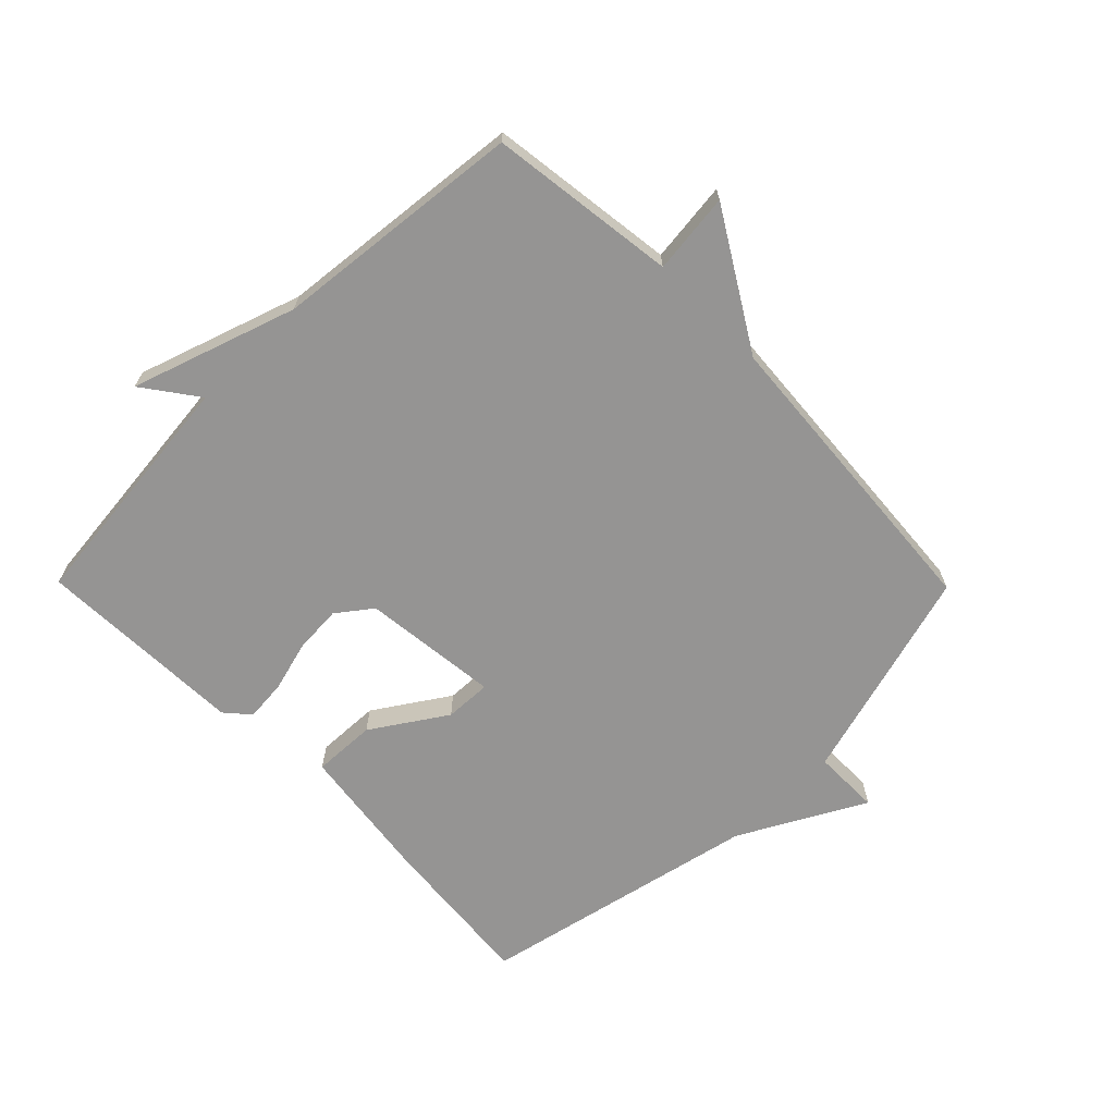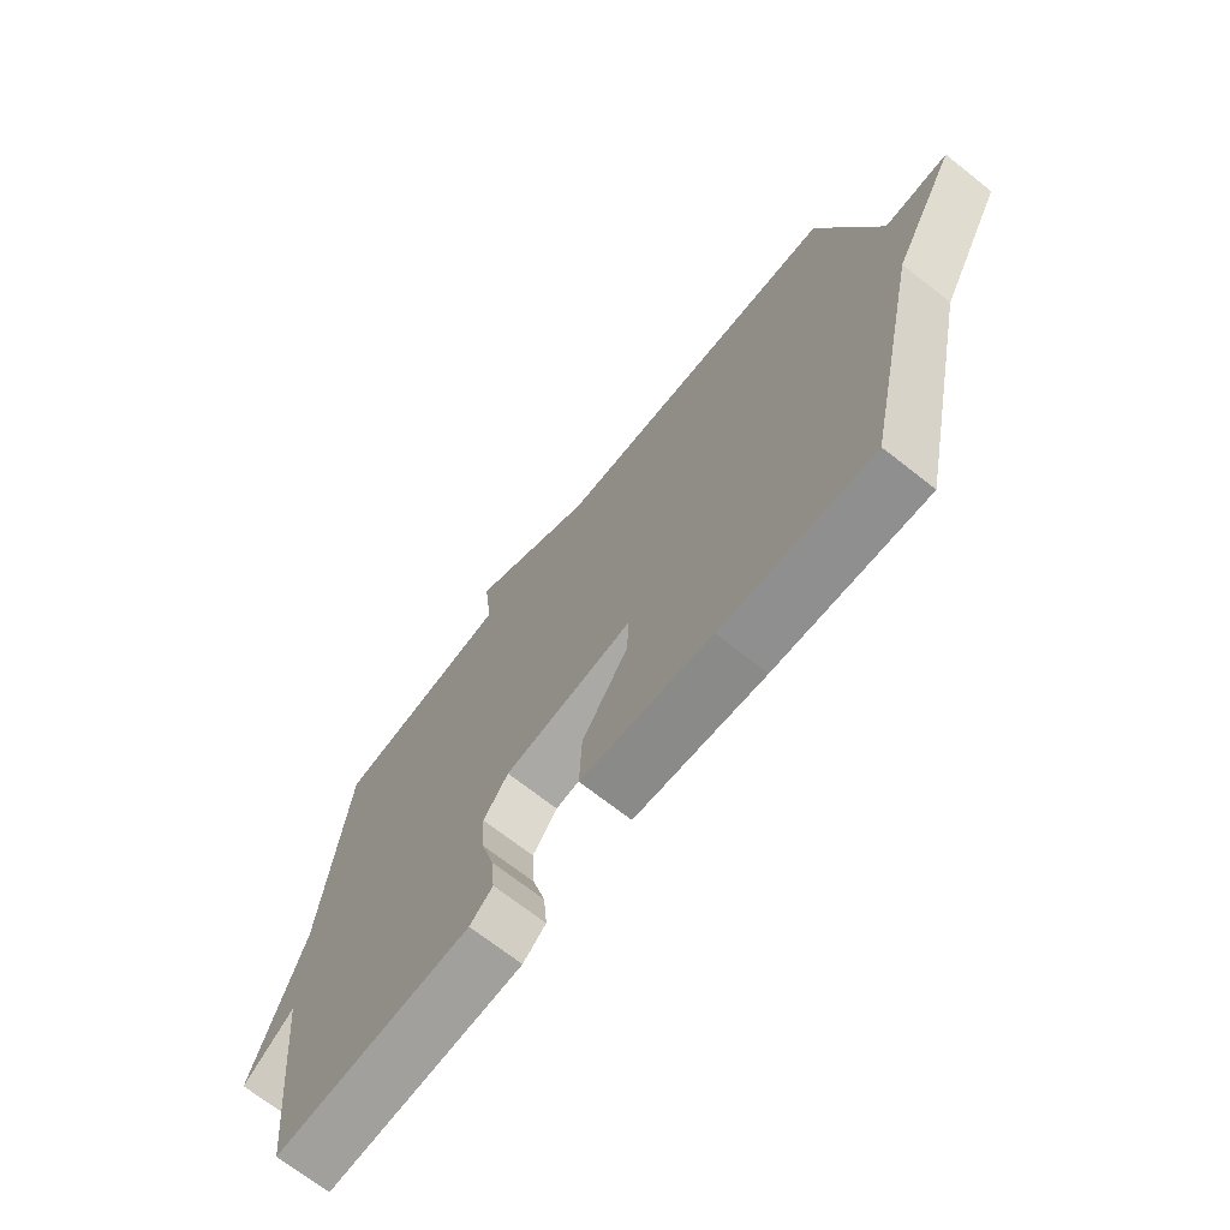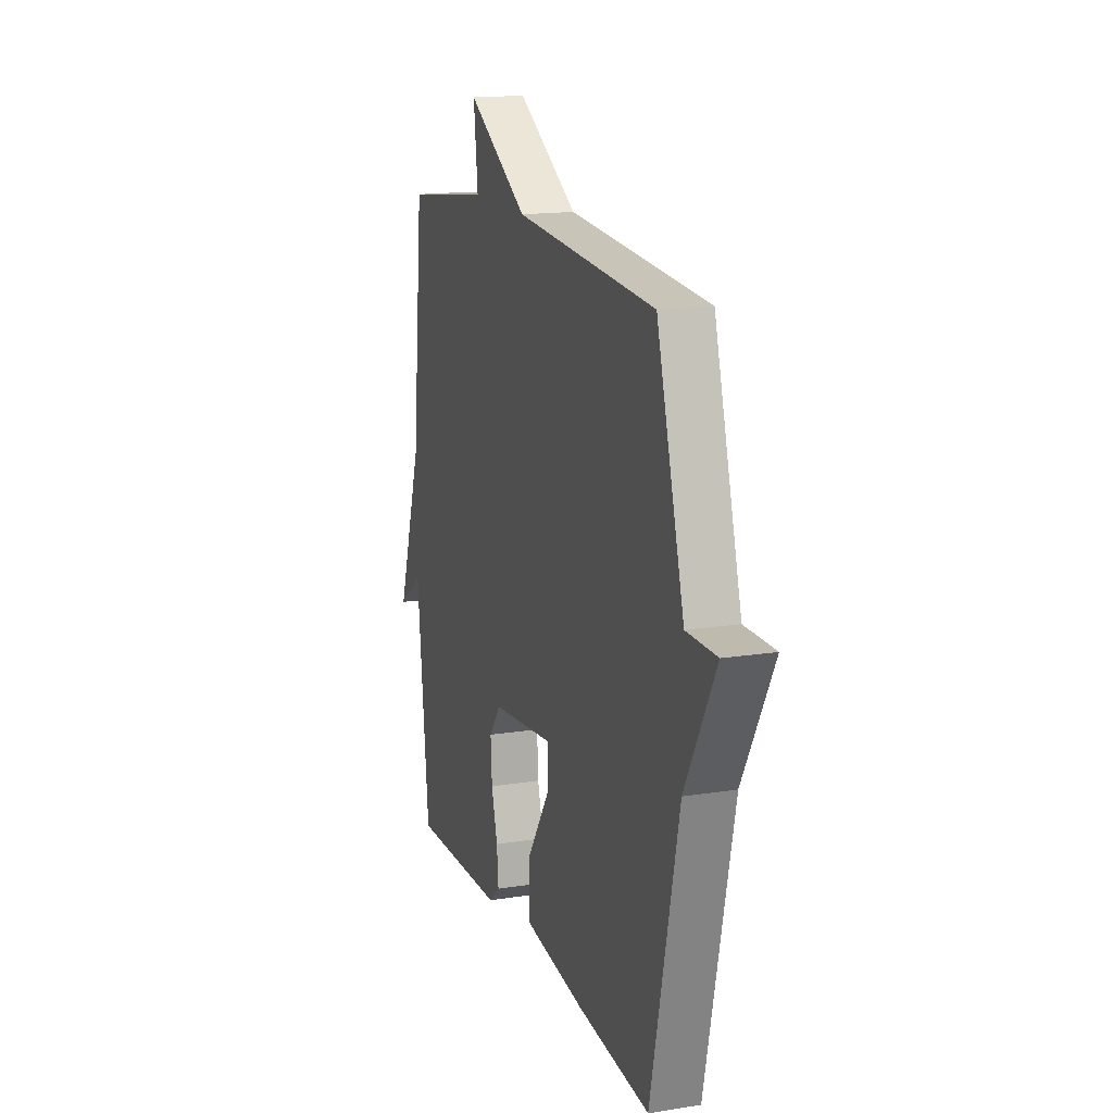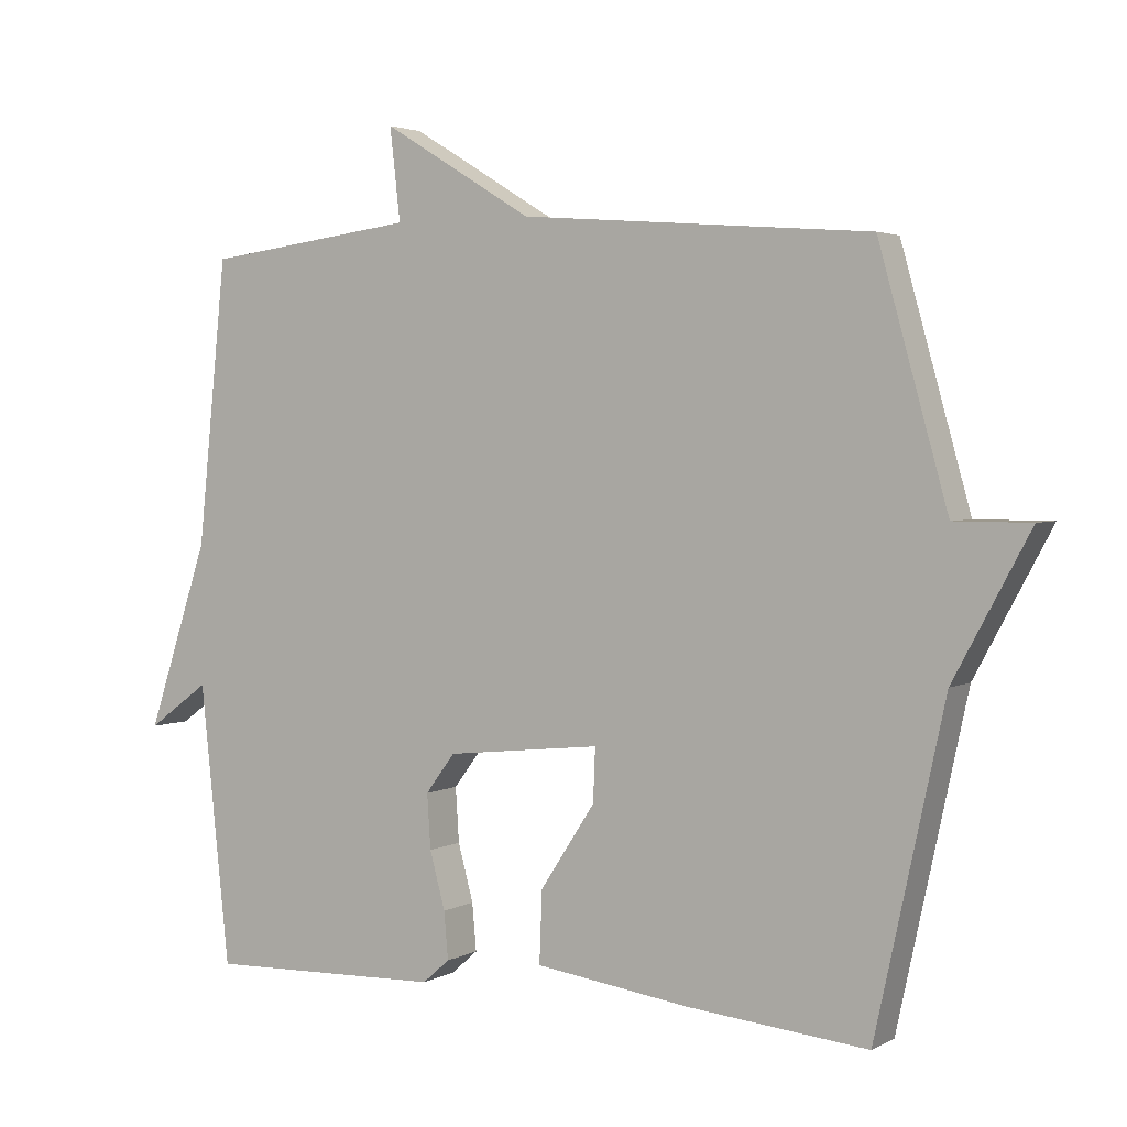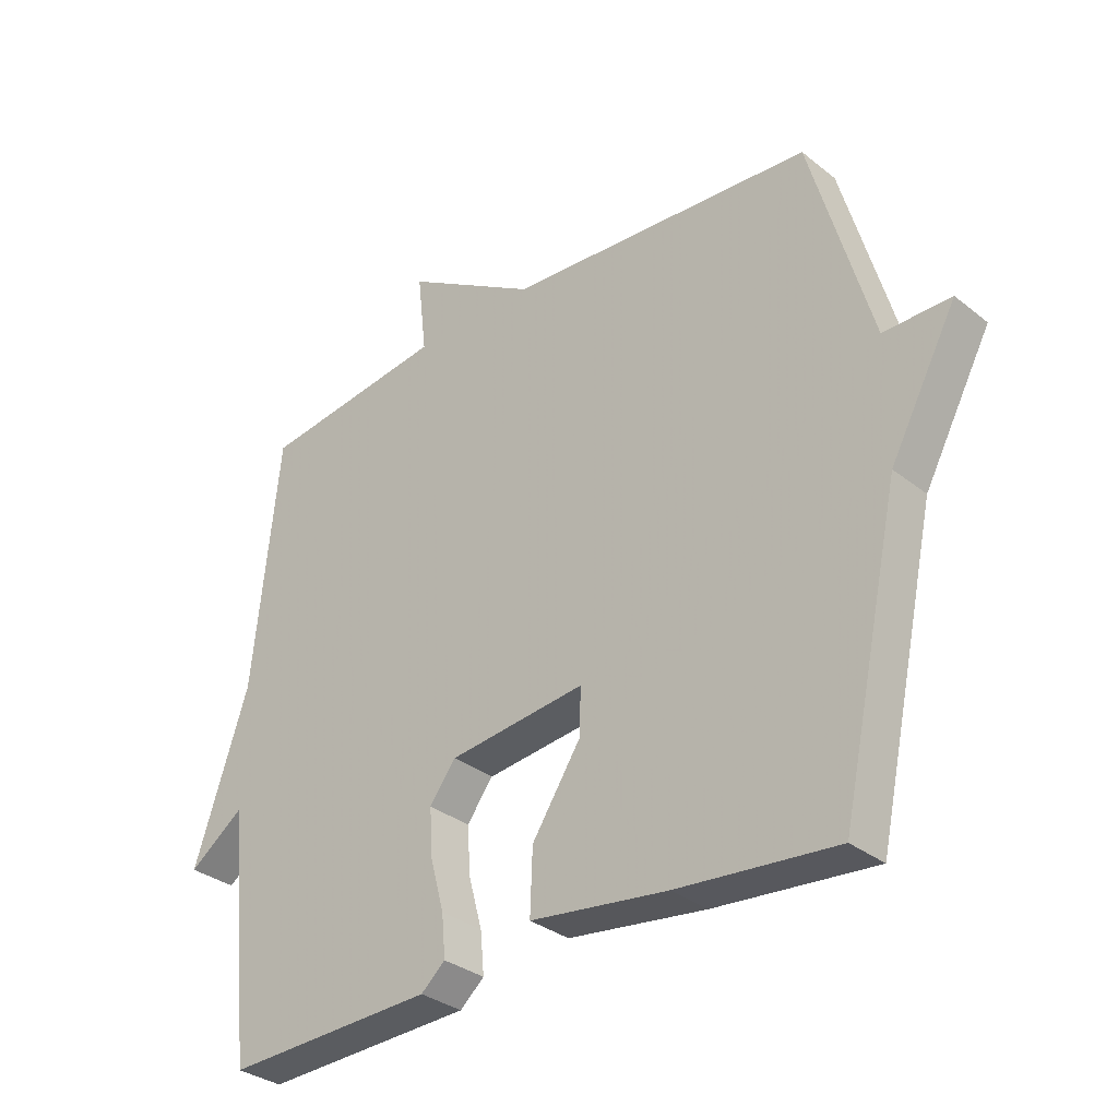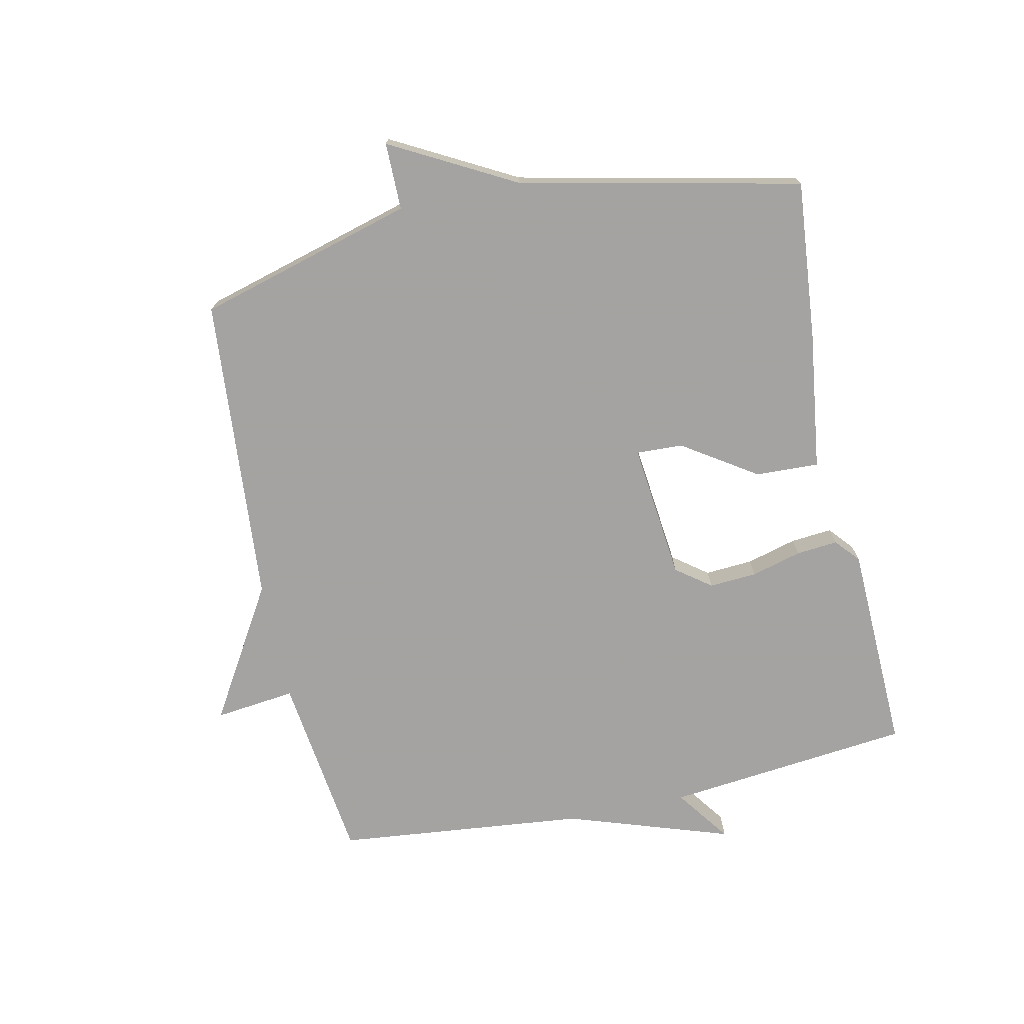
<metadata>
{"format":"obj","ext":"obj","renderer":"f3d","projection":"perspective","resolution":1024,"background":"white","views":[{"elev":-67.1,"azim":-45.4,"up":"+Y"},{"elev":-70.1,"azim":51.8,"up":"+Z"},{"elev":15.8,"azim":71.6,"up":"+Z"},{"elev":3.0,"azim":31.0,"up":"+Z"},{"elev":-32.5,"azim":42.4,"up":"+Z"},{"elev":-73.1,"azim":102.1,"up":"+Y"}]}
</metadata>
<code>
v -0.5 0.07 0.5
v -0.198 0.07 0.539
v -0.213 0.07 0.669
v 0.002 0.07 0.539
v 0.5 0.07 0.5
v 0.598 0.07 0.152
v 0.706 0.07 0.152
v 0.598 0.07 -0.048
v 0.5 0.07 -0.5
v 0.244 0.07 -0.476
v 0.022 0.07 -0.446
v 0.026 0.07 -0.344
v 0.104 0.07 -0.225
v 0.107 0.07 -0.15
v -0.114 0.07 -0.174
v -0.156 0.07 -0.23
v -0.151 0.07 -0.307
v -0.129 0.07 -0.388
v -0.123 0.07 -0.455
v -0.162 0.07 -0.489
v -0.5 0.07 -0.5
v -0.542 0.07 -0.103
v -0.63 0.07 -0.167
v -0.542 0.07 0.097
v -0.5 0 0.5
v -0.198 0 0.539
v -0.213 0 0.669
v 0.002 0 0.539
v 0.5 0 0.5
v 0.598 0 0.152
v 0.706 0 0.152
v 0.598 0 -0.048
v 0.5 0 -0.5
v 0.244 0 -0.476
v 0.022 0 -0.446
v 0.026 0 -0.344
v 0.104 0 -0.225
v 0.107 0 -0.15
v -0.114 0 -0.174
v -0.156 0 -0.23
v -0.151 0 -0.307
v -0.129 0 -0.388
v -0.123 0 -0.455
v -0.162 0 -0.489
v -0.5 0 -0.5
v -0.542 0 -0.103
v -0.63 0 -0.167
v -0.542 0 0.097
f 22 23 24
f 22 24 1
f 21 22 1
f 20 21 1
f 19 20 1
f 18 19 1
f 17 18 1
f 16 17 1
f 15 16 1 2
f 2 3 4
f 15 2 4
f 14 15 4
f 11 12 13
f 10 11 13
f 9 10 13
f 8 9 13
f 8 13 14
f 7 8 14
f 6 7 14
f 4 5 6 14
f 48 47 46
f 25 48 46
f 25 46 45
f 25 45 44
f 25 44 43
f 25 43 42
f 25 42 41
f 25 41 40
f 26 25 40 39
f 28 27 26
f 28 26 39
f 28 39 38
f 37 36 35
f 37 35 34
f 37 34 33
f 37 33 32
f 38 37 32
f 38 32 31
f 38 31 30
f 38 30 29 28
f 1 25 26 2
f 2 26 27 3
f 3 27 28 4
f 4 28 29 5
f 5 29 30 6
f 6 30 31 7
f 7 31 32 8
f 8 32 33 9
f 9 33 34 10
f 10 34 35 11
f 11 35 36 12
f 12 36 37 13
f 13 37 38 14
f 14 38 39 15
f 15 39 40 16
f 16 40 41 17
f 17 41 42 18
f 18 42 43 19
f 19 43 44 20
f 20 44 45 21
f 21 45 46 22
f 22 46 47 23
f 23 47 48 24
f 24 48 25 1

</code>
